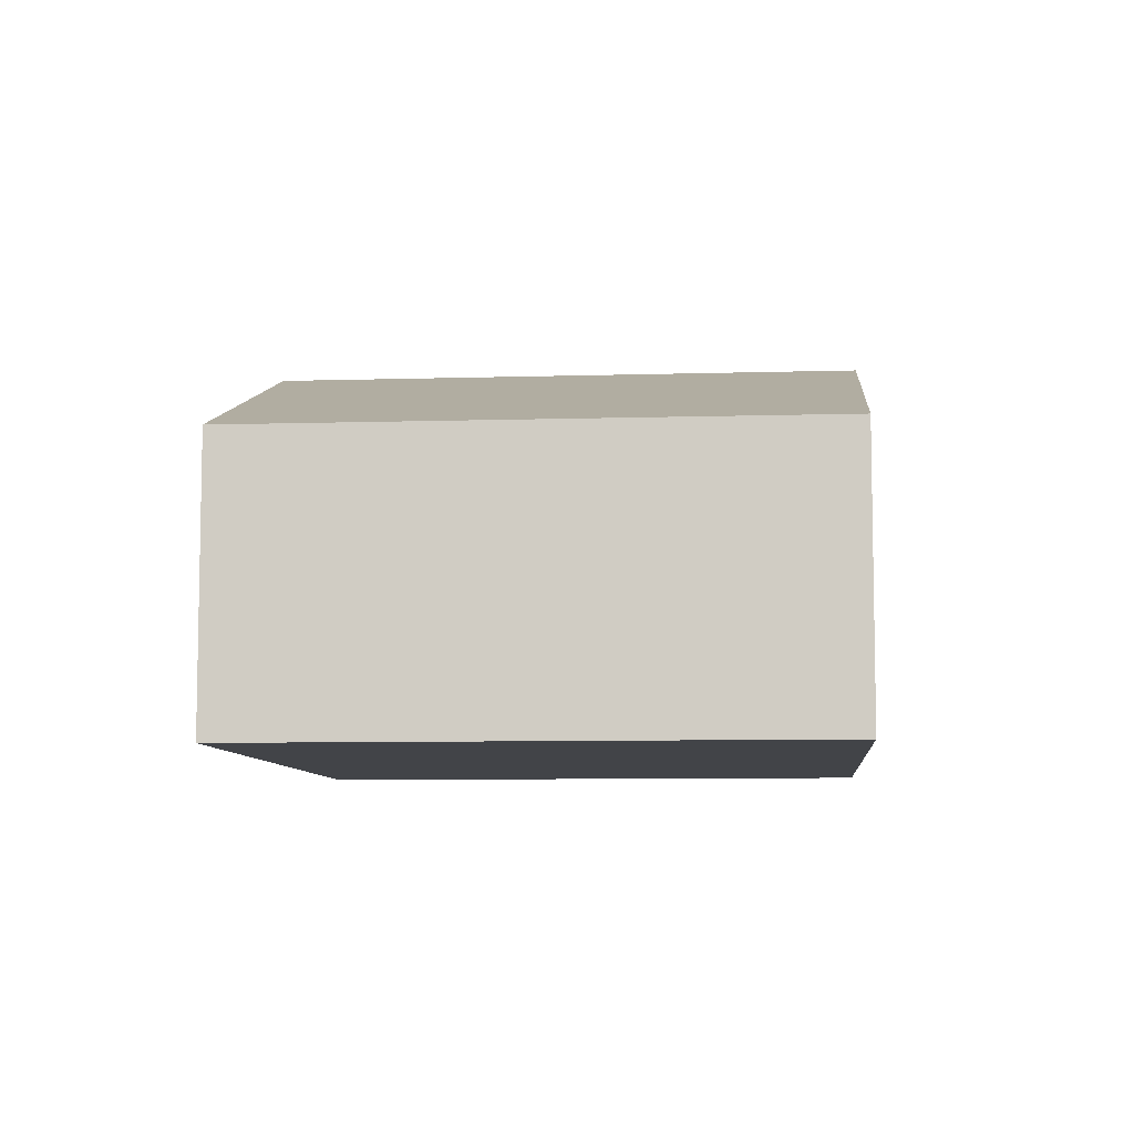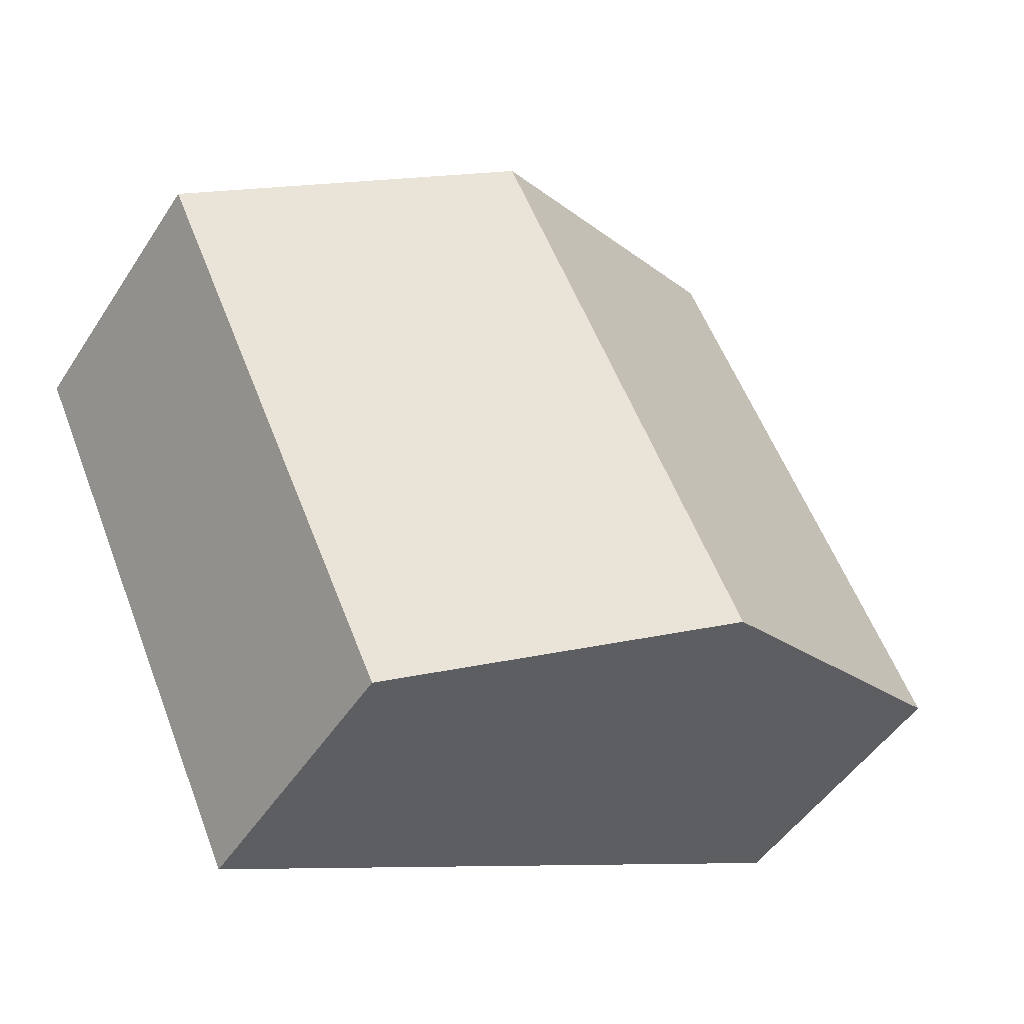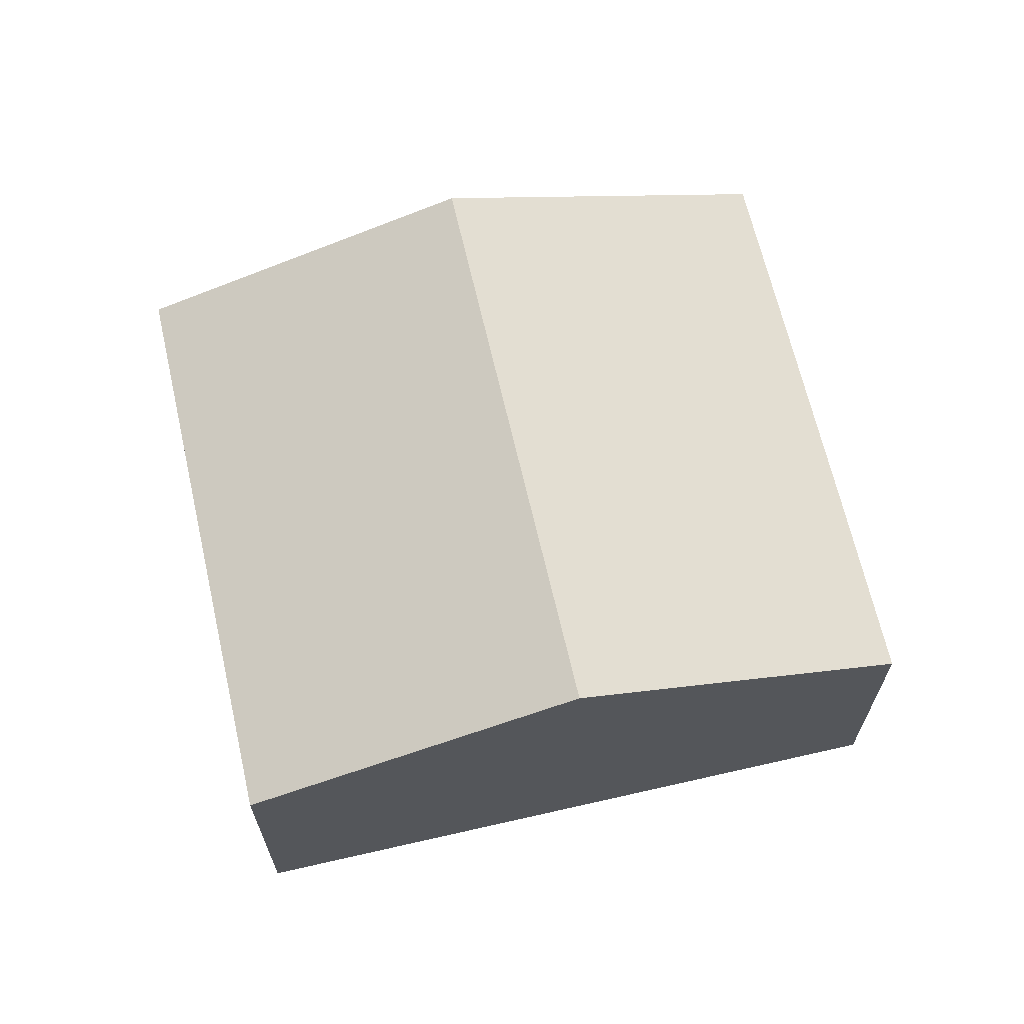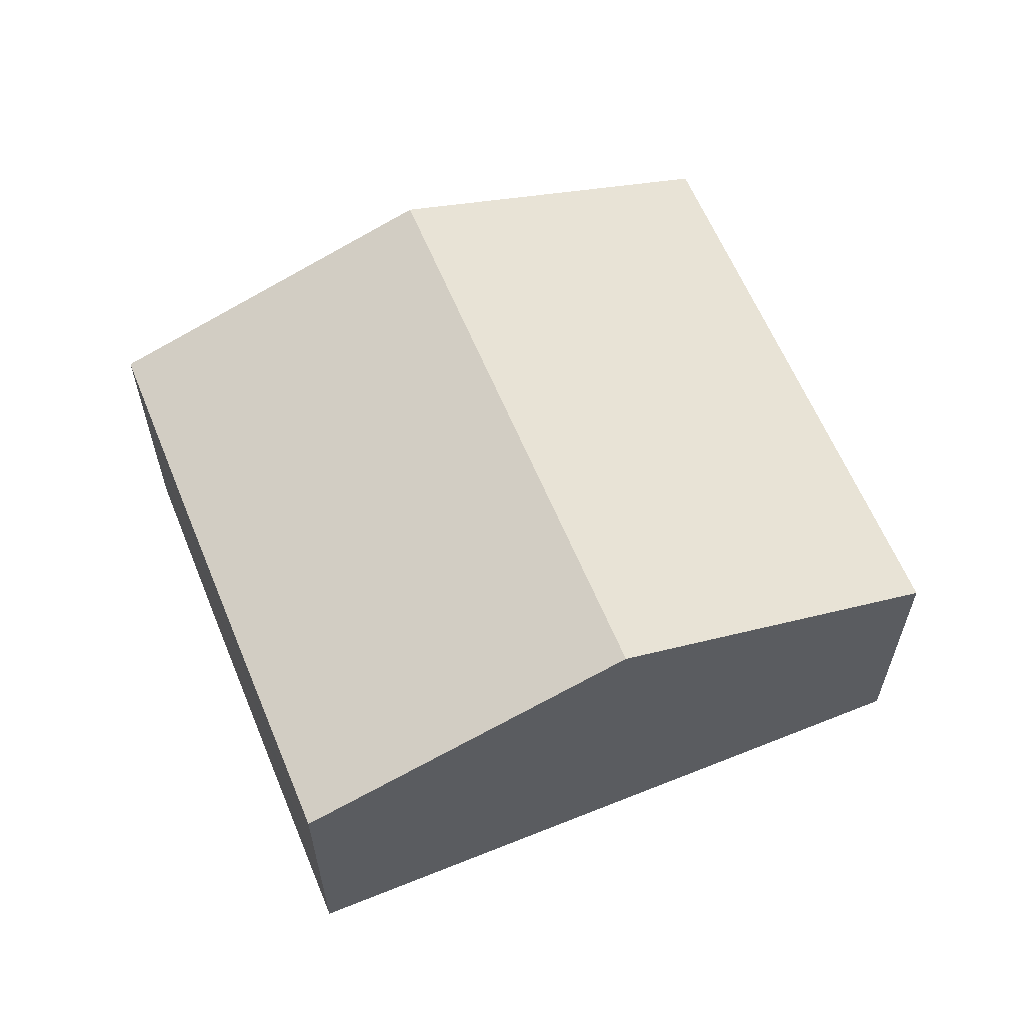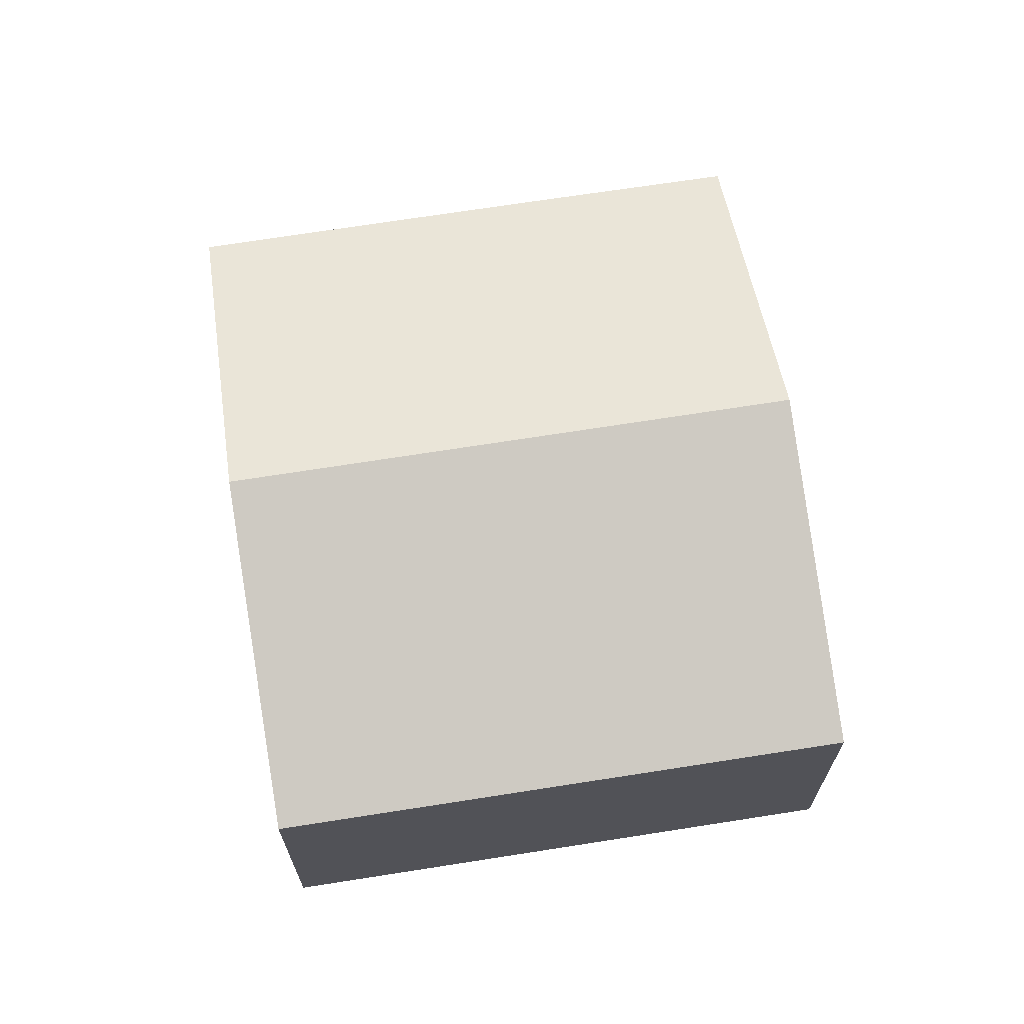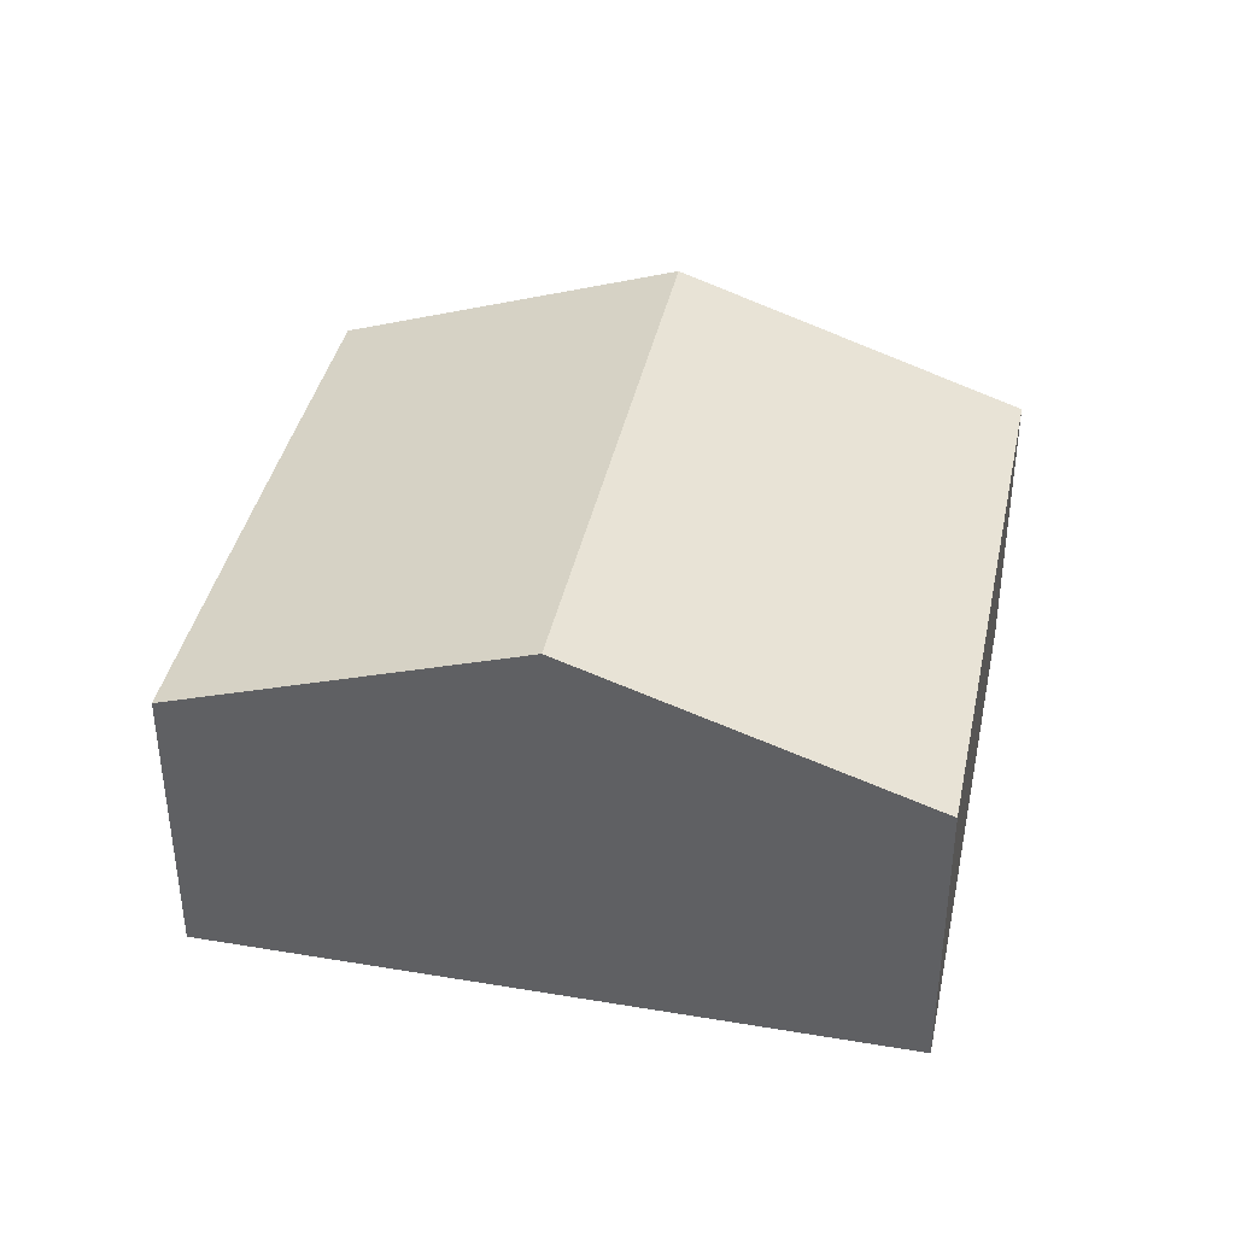
<metadata>
{"format":"obj","ext":"obj","renderer":"f3d","projection":"perspective","resolution":1024,"background":"white","views":[{"elev":-7.8,"azim":119.4,"up":"+Y"},{"elev":-48.5,"azim":148.4,"up":"+Z"},{"elev":66.5,"azim":-168.5,"up":"+Y"},{"elev":61.3,"azim":2.1,"up":"+Y"},{"elev":68.1,"azim":105.4,"up":"+Y"},{"elev":39.2,"azim":36.2,"up":"+Y"}]}
</metadata>
<code>
v  22.74 7.434 6.696
v  8.152 10.41 -3.703
v  14.57 10.41 10.39
v  16.35 7.421 -7.426
v  0 7.437 4.554e-16
v  6.411 7.436 14.08
v  2.119 7.43 4.703
v  4.29 7.431 9.462
v  6.411 -8.623e-16 14.08
v  14.57 -6.362e-16 10.39
v  22.74 -4.1e-16 6.696
v  16.35 4.547e-16 -7.426
v  8.152 2.267e-16 -3.703
v  0 0 0
v  4.29 -5.794e-16 9.462
v  2.119 -2.88e-16 4.703
g defaultobject
f 1 2 3
f 2 1 4
f 5 3 2
f 3 5 6
f 6 5 7
f 6 7 8
f 9 3 6
f 3 9 10
f 3 10 1
f 1 10 11
f 11 4 1
f 4 11 12
f 12 2 4
f 2 12 13
f 2 13 5
f 5 13 14
f 8 9 6
f 9 8 7
f 9 7 15
f 15 7 5
f 15 5 16
f 16 5 14
f 10 12 11
f 12 10 9
f 12 9 13
f 13 9 15
f 13 15 16
f 13 16 14

</code>
